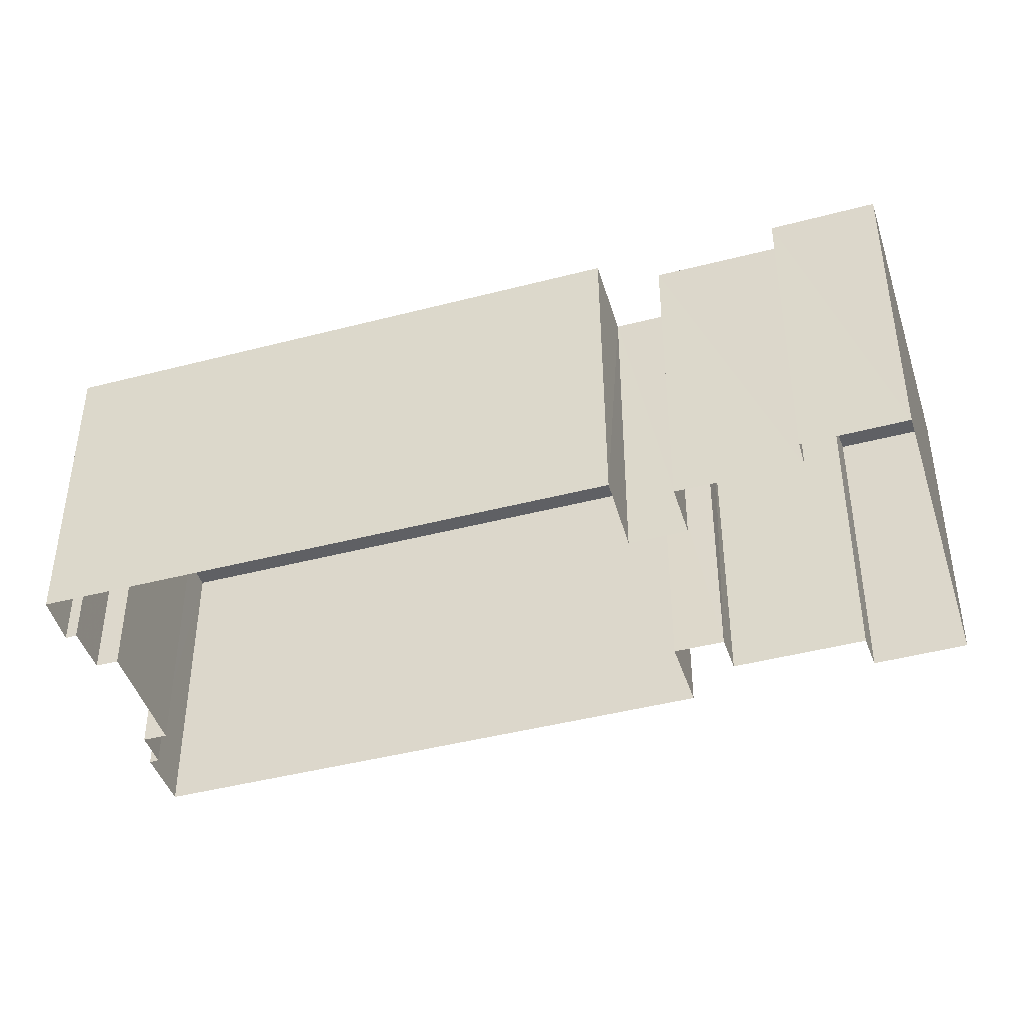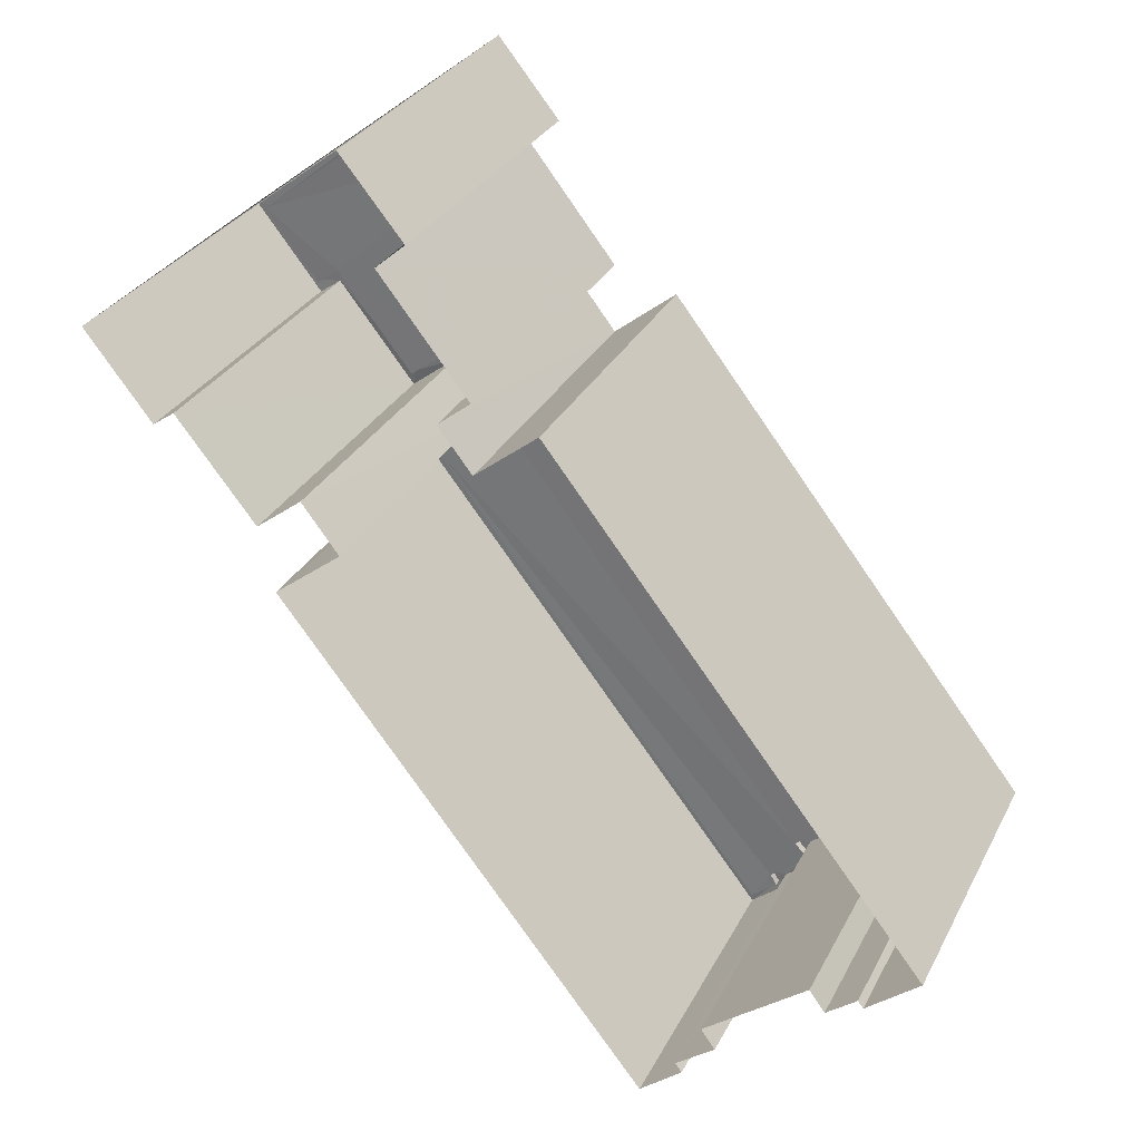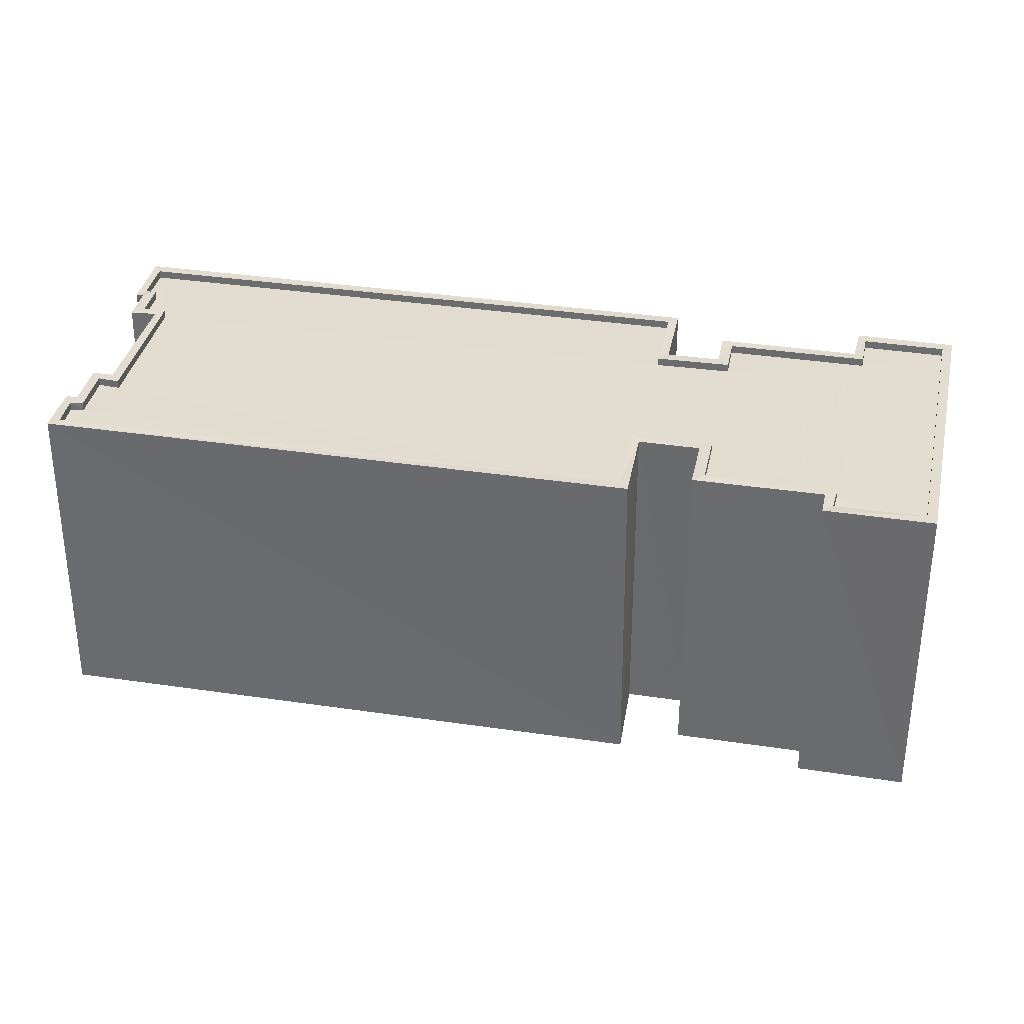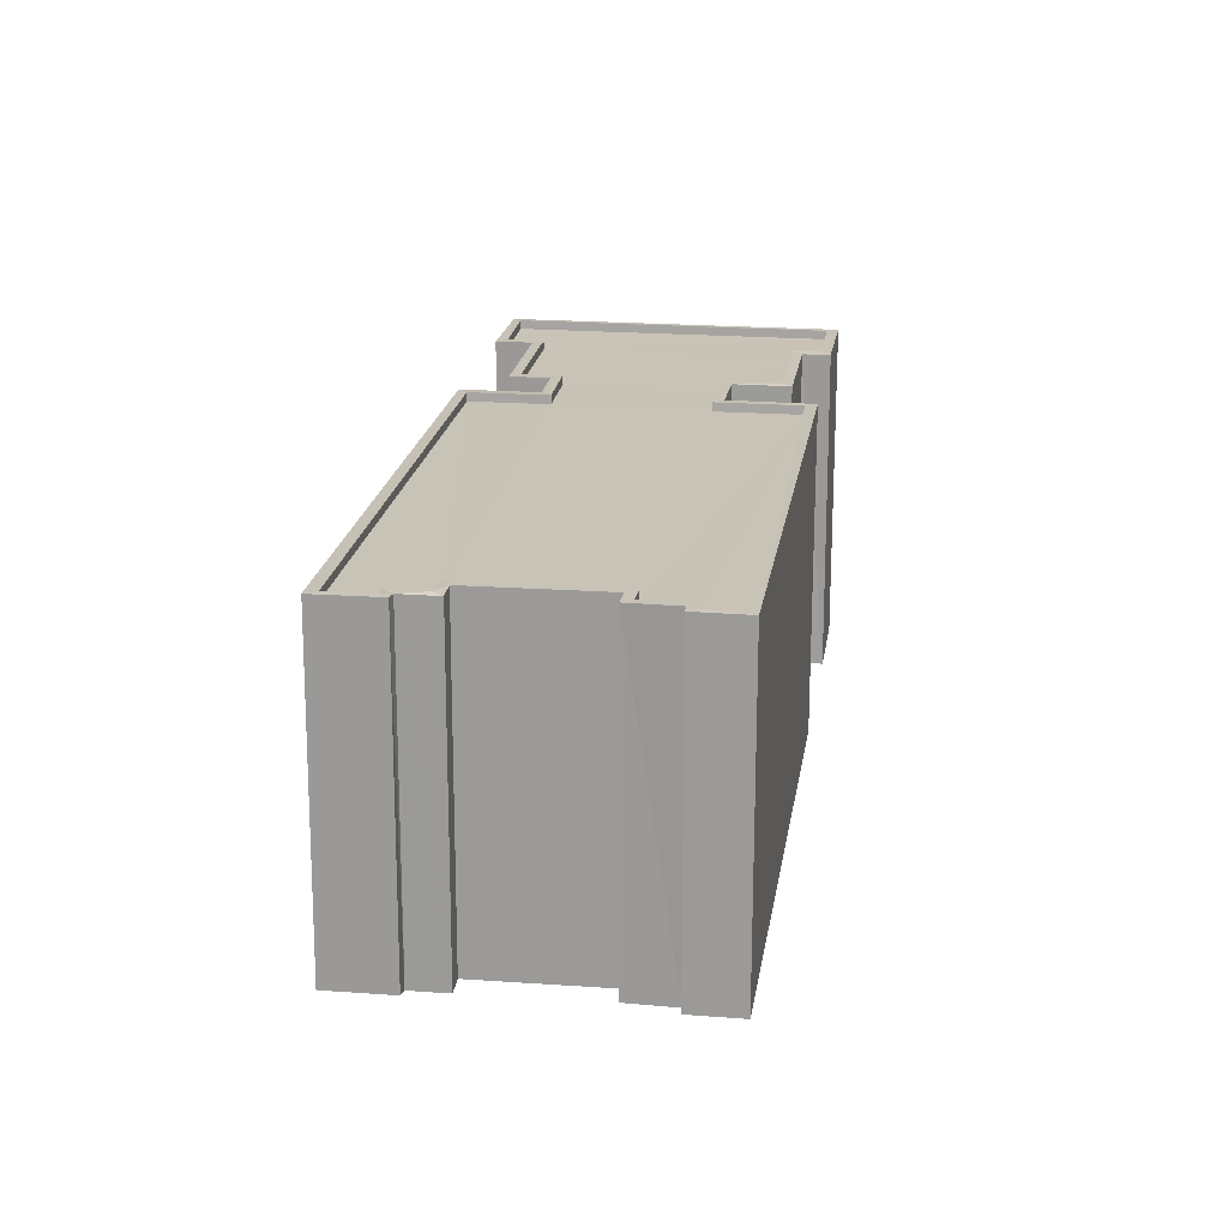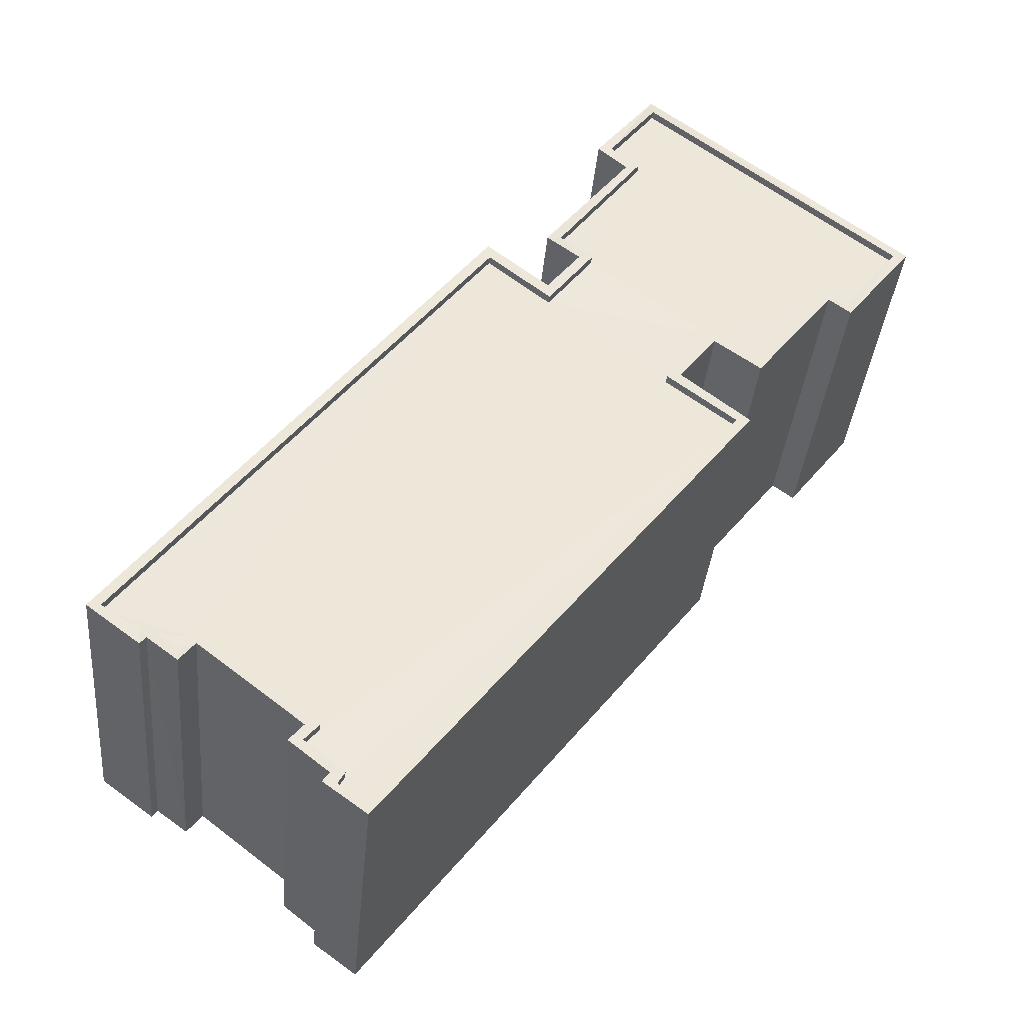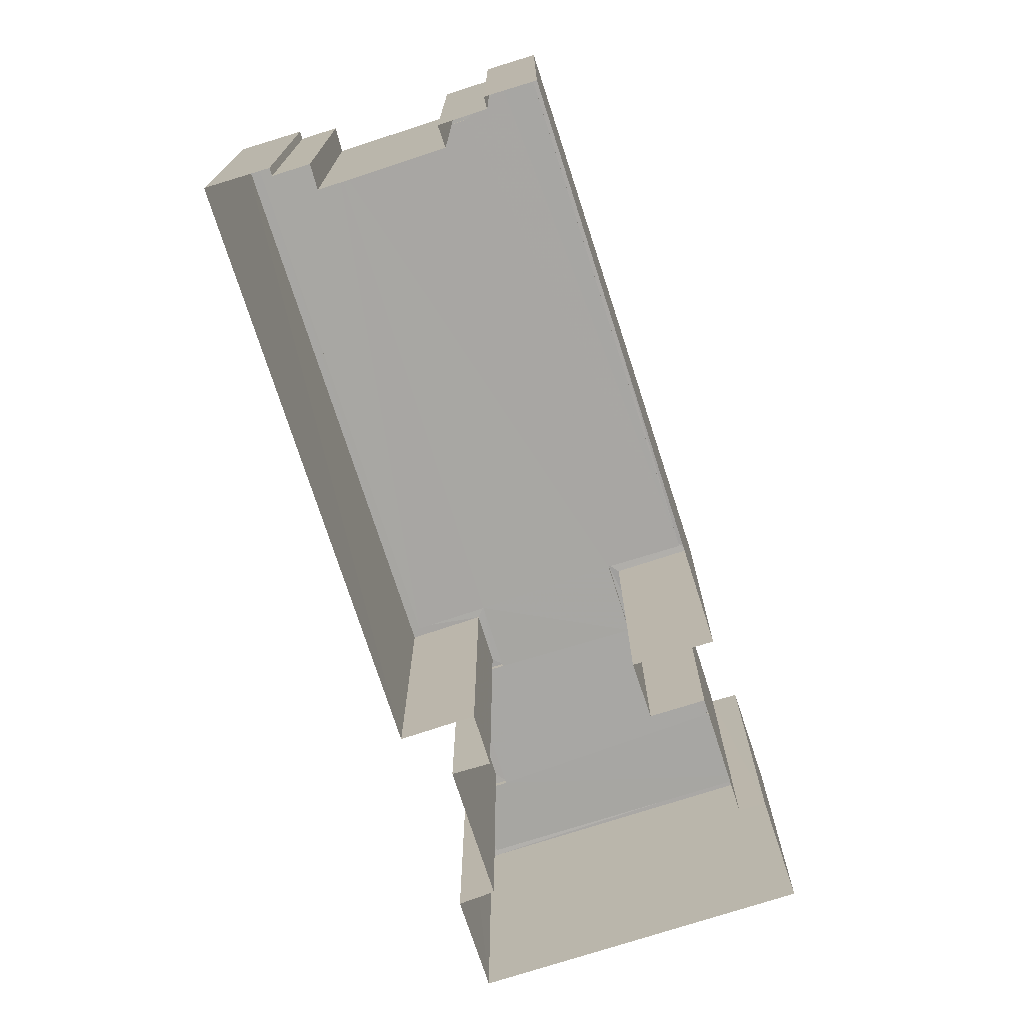
<metadata>
{"format":"obj","ext":"obj","renderer":"f3d","projection":"perspective","resolution":1024,"background":"white","views":[{"elev":-44.2,"azim":69.0,"up":"+Z"},{"elev":29.8,"azim":-157.1,"up":"+Y"},{"elev":34.8,"azim":63.4,"up":"+Z"},{"elev":19.4,"azim":-29.9,"up":"+Z"},{"elev":-36.1,"azim":-5.1,"up":"+Y"},{"elev":-74.4,"azim":-20.1,"up":"+Z"}]}
</metadata>
<code>
v 1.198e+05 7.865e+05 21.95
v 1.198e+05 7.865e+05 21.95
v 1.198e+05 7.865e+05 21.95
v 1.198e+05 7.865e+05 21.95
v 1.198e+05 7.865e+05 21.95
v 1.198e+05 7.865e+05 21.95
v 1.198e+05 7.865e+05 21.95
v 1.198e+05 7.865e+05 21.95
v 1.198e+05 7.865e+05 21.95
v 1.198e+05 7.865e+05 21.96
v 1.198e+05 7.865e+05 21.96
v 1.198e+05 7.865e+05 21.96
v 1.198e+05 7.865e+05 21.96
v 1.198e+05 7.865e+05 21.96
v 1.198e+05 7.865e+05 21.95
v 1.198e+05 7.865e+05 21.95
v 1.198e+05 7.865e+05 21.95
v 1.198e+05 7.865e+05 21.96
v 1.198e+05 7.865e+05 21.96
v 1.198e+05 7.865e+05 21.96
v 1.198e+05 7.865e+05 21.95
v 1.198e+05 7.865e+05 21.96
v 1.198e+05 7.865e+05 21.95
v 1.198e+05 7.865e+05 21.96
v 1.198e+05 7.865e+05 31.6
v 1.198e+05 7.865e+05 31.59
v 1.198e+05 7.865e+05 31.6
v 1.198e+05 7.865e+05 31.6
v 1.198e+05 7.865e+05 31.59
v 1.198e+05 7.865e+05 31.59
v 1.198e+05 7.865e+05 31.6
v 1.198e+05 7.865e+05 31.6
v 1.198e+05 7.865e+05 31.6
v 1.198e+05 7.865e+05 31.6
v 1.198e+05 7.865e+05 31.6
v 1.198e+05 7.865e+05 31.6
v 1.198e+05 7.865e+05 31.59
v 1.198e+05 7.865e+05 31.6
v 1.198e+05 7.865e+05 31.6
v 1.198e+05 7.865e+05 31.6
v 1.198e+05 7.865e+05 31.6
v 1.198e+05 7.865e+05 31.6
v 1.198e+05 7.865e+05 31.59
v 1.198e+05 7.865e+05 31.59
v 1.198e+05 7.865e+05 31.59
v 1.198e+05 7.865e+05 31.6
v 1.198e+05 7.865e+05 31.6
v 1.198e+05 7.865e+05 31.6
v 1.198e+05 7.865e+05 31.84
v 1.198e+05 7.865e+05 31.84
v 1.198e+05 7.865e+05 31.84
v 1.198e+05 7.865e+05 31.84
v 1.198e+05 7.865e+05 31.85
v 1.198e+05 7.865e+05 31.85
v 1.198e+05 7.865e+05 31.85
v 1.198e+05 7.865e+05 31.85
v 1.198e+05 7.865e+05 31.84
v 1.198e+05 7.865e+05 31.84
v 1.198e+05 7.865e+05 31.85
v 1.198e+05 7.865e+05 31.84
v 1.198e+05 7.865e+05 31.85
v 1.198e+05 7.865e+05 31.85
v 1.198e+05 7.865e+05 31.84
v 1.198e+05 7.865e+05 31.84
v 1.198e+05 7.865e+05 31.84
v 1.198e+05 7.865e+05 31.84
v 1.198e+05 7.865e+05 31.85
v 1.198e+05 7.865e+05 31.85
v 1.198e+05 7.865e+05 31.85
v 1.198e+05 7.865e+05 31.84
v 1.198e+05 7.865e+05 31.84
v 1.198e+05 7.865e+05 31.84
v 1.198e+05 7.865e+05 31.85
v 1.198e+05 7.865e+05 31.85
v 1.198e+05 7.865e+05 31.85
v 1.198e+05 7.865e+05 31.85
v 1.198e+05 7.865e+05 31.85
v 1.198e+05 7.865e+05 31.85
v 1.198e+05 7.865e+05 31.85
v 1.198e+05 7.865e+05 31.85
v 1.198e+05 7.865e+05 31.85
v 1.198e+05 7.865e+05 31.85
v 1.198e+05 7.865e+05 31.85
v 1.198e+05 7.865e+05 31.85
v 1.198e+05 7.865e+05 31.85
v 1.198e+05 7.865e+05 31.85
v 1.198e+05 7.865e+05 31.85
v 1.198e+05 7.865e+05 31.85
v 1.198e+05 7.865e+05 31.85
v 1.198e+05 7.865e+05 31.85
v 1.198e+05 7.865e+05 31.85
v 1.198e+05 7.865e+05 31.85
v 1.198e+05 7.865e+05 31.85
v 1.198e+05 7.865e+05 31.85
v 1.198e+05 7.865e+05 31.85
v 1.198e+05 7.865e+05 31.85
f 1 2 3
f 4 2 5
f 6 7 8
f 9 6 10
f 11 4 5
f 12 13 14
f 9 10 15
f 16 1 17
f 18 19 13
f 8 20 10
f 15 21 16
f 22 14 19
f 23 24 5
f 21 19 18
f 15 10 19
f 21 23 16
f 1 5 2
f 10 6 8
f 13 19 14
f 16 5 1
f 15 19 21
f 16 23 5
f 25 26 27
f 27 28 25
f 29 30 26
f 31 32 33
f 34 32 35
f 36 37 38
f 39 36 38
f 40 34 35
f 41 42 25
f 43 44 29
f 37 45 46
f 47 38 46
f 42 40 43
f 43 40 45
f 31 48 35
f 45 35 46
f 25 29 26
f 35 32 31
f 37 46 38
f 45 40 35
f 42 43 25
f 25 43 29
f 49 50 51
f 49 51 52
f 53 54 55
f 53 51 50
f 56 53 55
f 51 53 56
f 49 52 57
f 58 59 60
f 61 62 59
f 52 63 57
f 64 57 65
f 66 58 60
f 67 62 61
f 68 69 67
f 65 70 71
f 63 65 57
f 64 65 71
f 71 72 66
f 70 72 71
f 73 68 67
f 58 66 72
f 58 74 59
f 61 59 74
f 73 67 61
f 75 68 76
f 68 75 69
f 77 78 79
f 80 81 82
f 83 75 76
f 77 84 78
f 85 86 84
f 85 55 86
f 87 88 89
f 87 89 90
f 91 81 90
f 92 93 79
f 86 55 54
f 83 88 75
f 80 82 94
f 94 82 93
f 92 94 93
f 86 95 84
f 96 90 89
f 89 88 83
f 91 90 96
f 82 81 91
f 78 92 79
f 84 95 78
f 56 27 26
f 51 56 26
f 52 26 30
f 52 51 26
f 63 30 29
f 63 52 30
f 65 29 44
f 65 63 29
f 70 44 43
f 70 65 44
f 72 43 45
f 72 70 43
f 72 45 37
f 58 72 37
f 74 37 36
f 74 58 37
f 61 36 39
f 61 74 36
f 61 39 38
f 73 61 38
f 68 38 47
f 68 73 38
f 68 47 46
f 76 68 46
f 83 46 35
f 83 76 46
f 89 35 48
f 89 83 35
f 96 48 31
f 96 89 48
f 91 31 33
f 91 96 31
f 82 33 32
f 82 91 33
f 82 32 34
f 93 82 34
f 93 34 40
f 79 93 40
f 79 40 42
f 77 79 42
f 84 42 41
f 84 77 42
f 84 41 25
f 85 84 25
f 55 25 28
f 55 85 25
f 55 28 27
f 56 55 27
f 49 3 2
f 50 49 2
f 57 1 3
f 49 57 3
f 64 17 1
f 57 64 1
f 71 16 17
f 64 71 17
f 66 15 16
f 71 66 16
f 66 9 15
f 66 60 9
f 59 6 9
f 60 59 9
f 62 7 6
f 59 62 6
f 62 8 7
f 62 67 8
f 69 20 8
f 67 69 8
f 69 10 20
f 69 75 10
f 88 19 10
f 75 88 10
f 87 22 19
f 88 87 19
f 90 14 22
f 87 90 22
f 81 12 14
f 90 81 14
f 80 13 12
f 81 80 12
f 80 18 13
f 80 94 18
f 94 21 18
f 94 92 21
f 92 23 21
f 92 78 23
f 95 24 23
f 78 95 23
f 95 5 24
f 95 86 5
f 54 11 5
f 86 54 5
f 54 4 11
f 54 53 4
f 53 2 4
f 53 50 2

</code>
